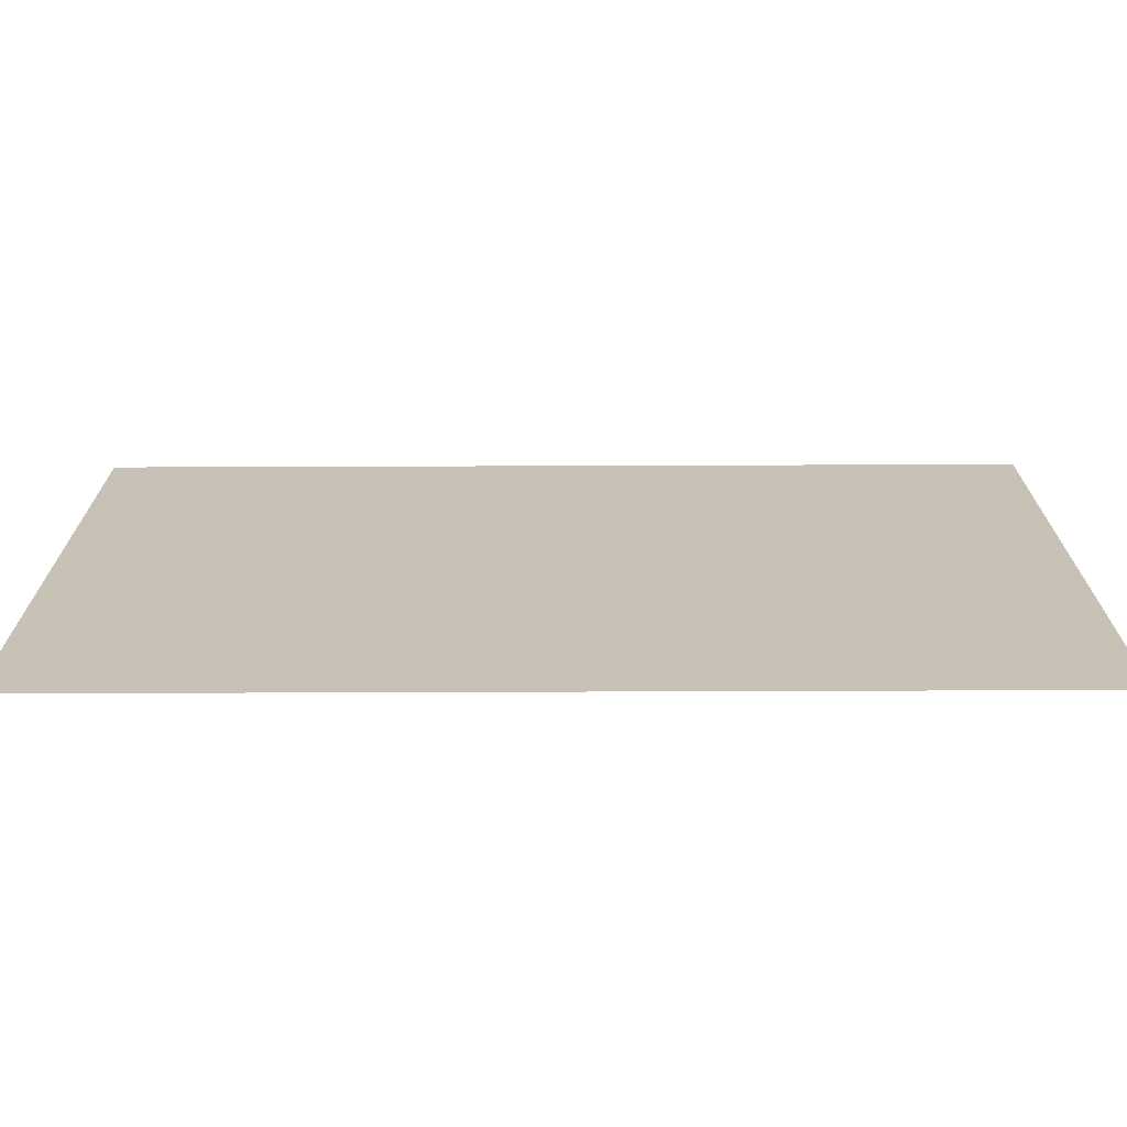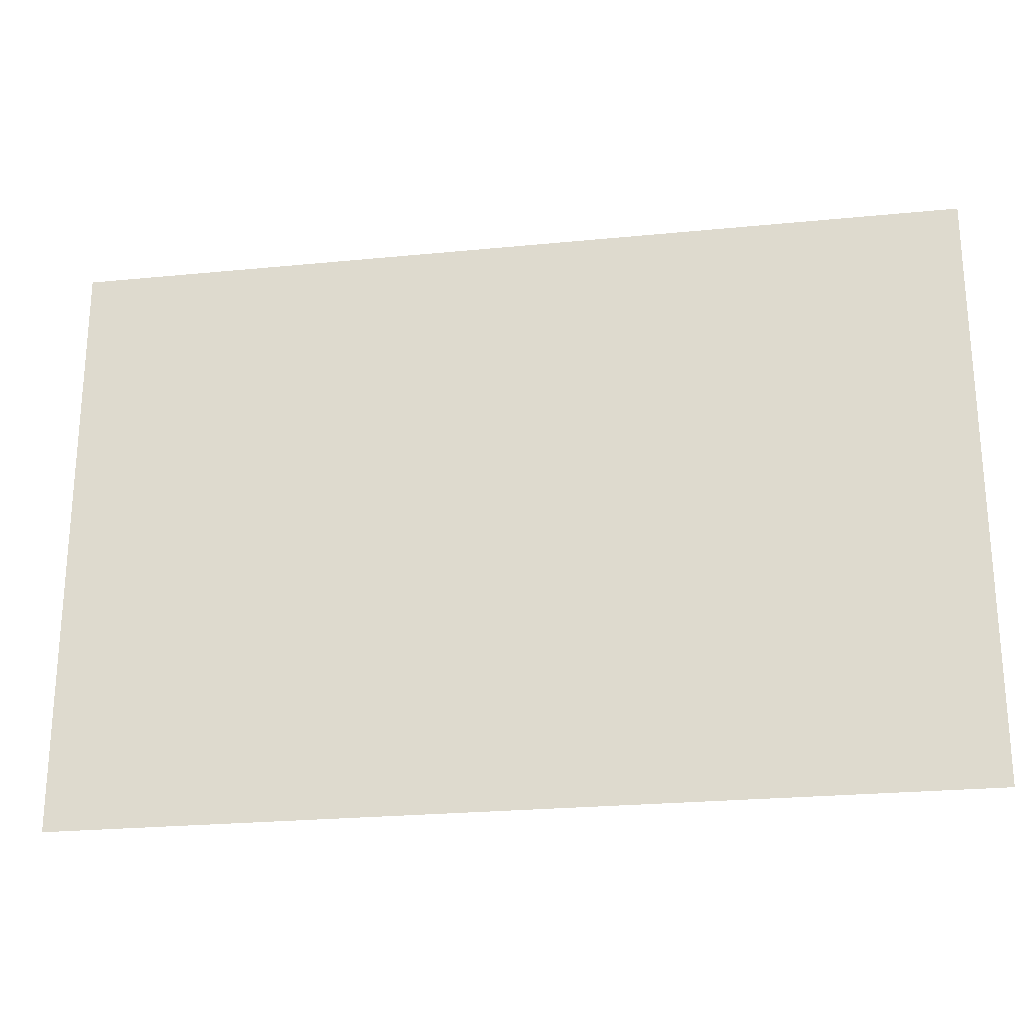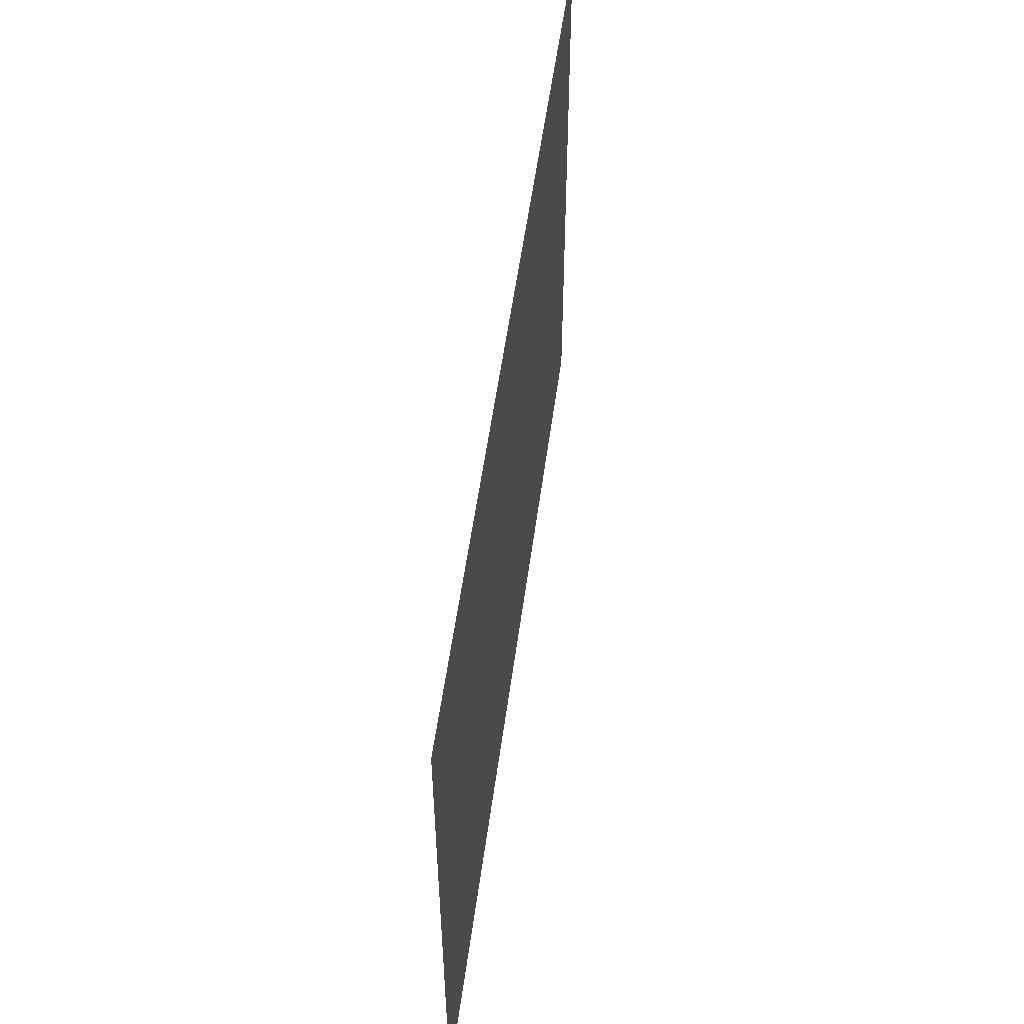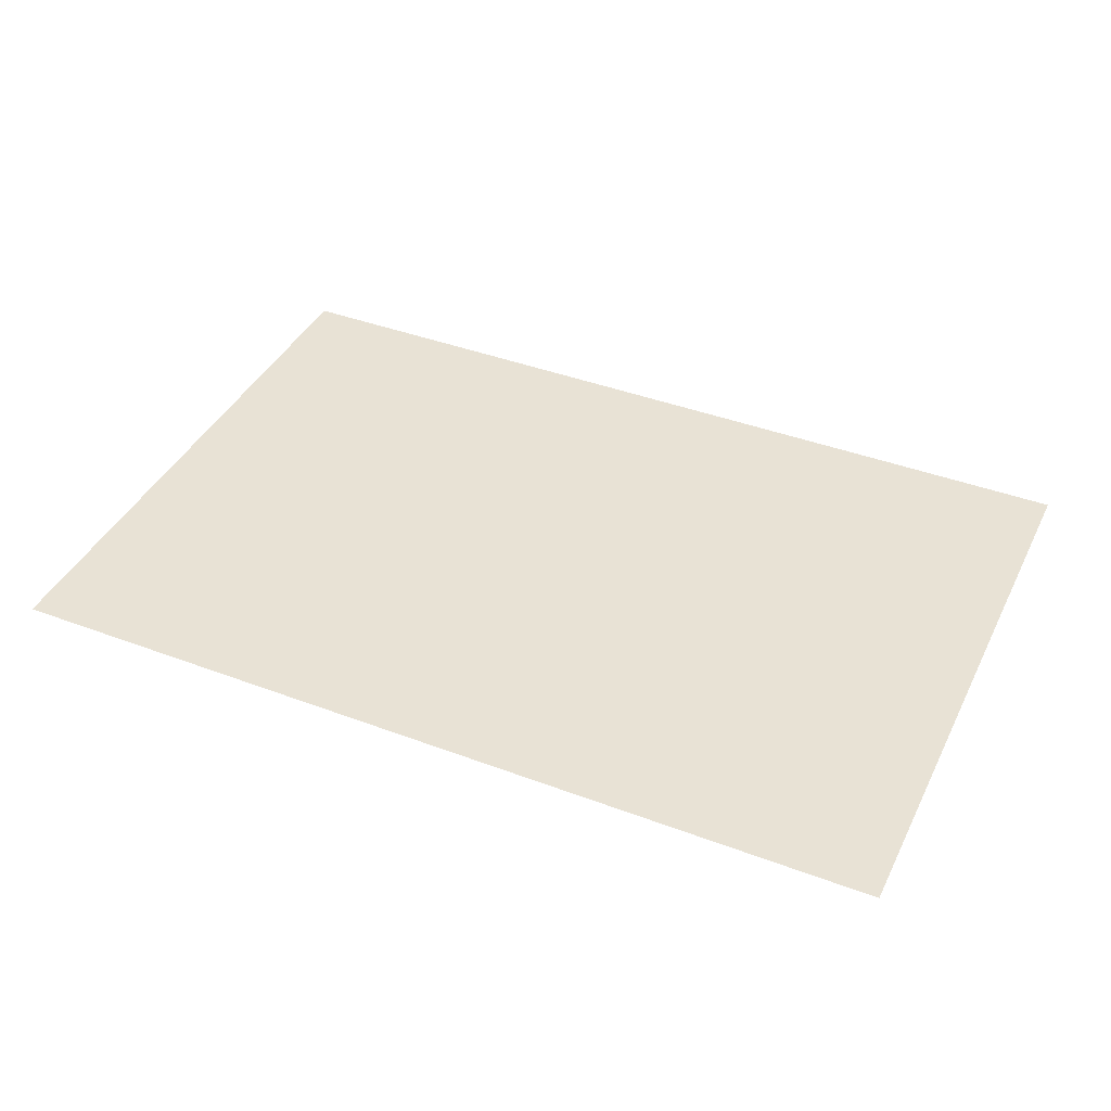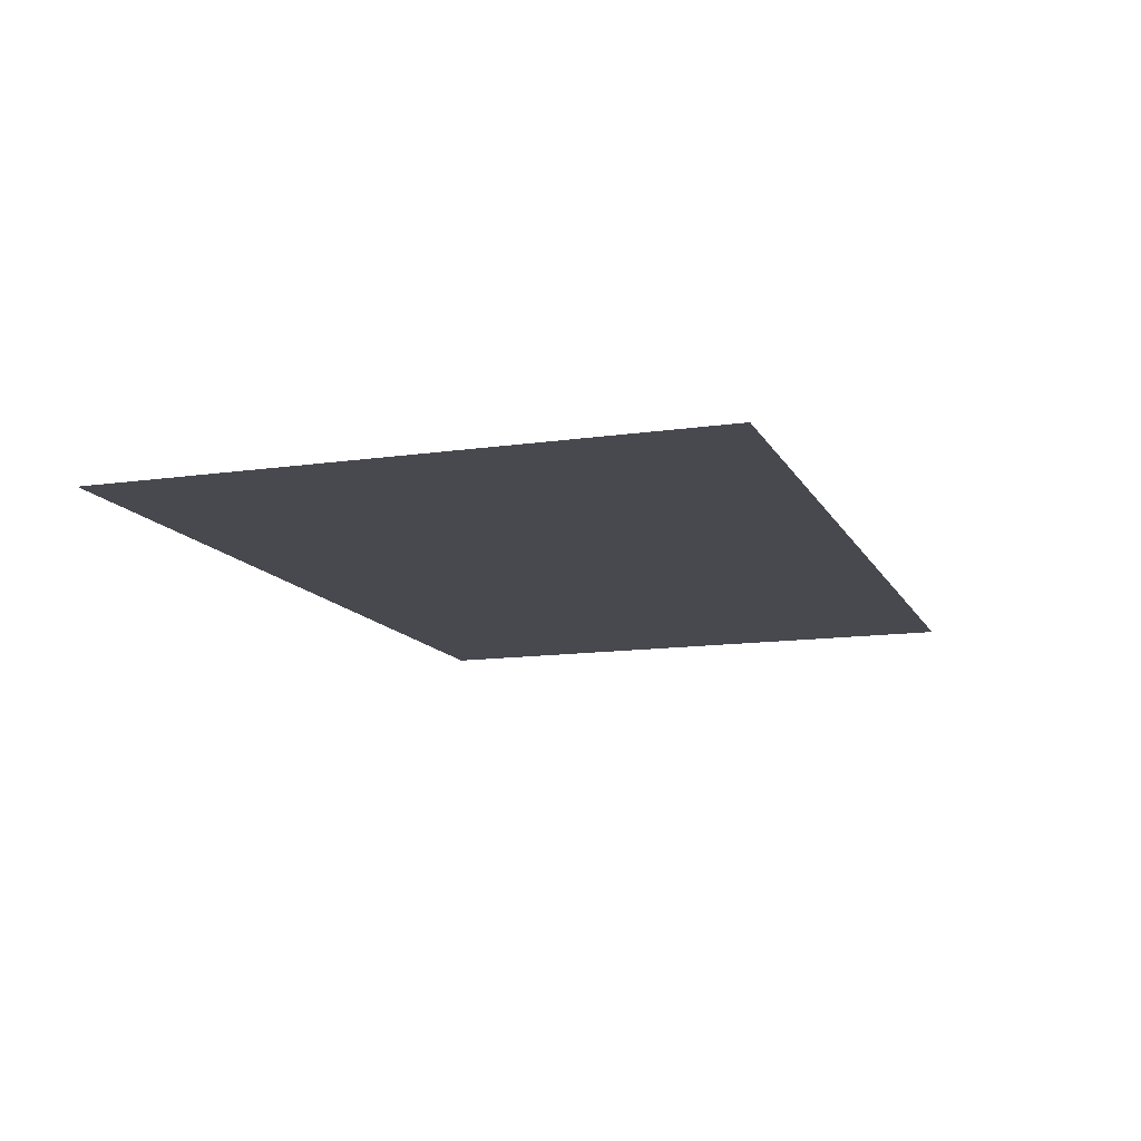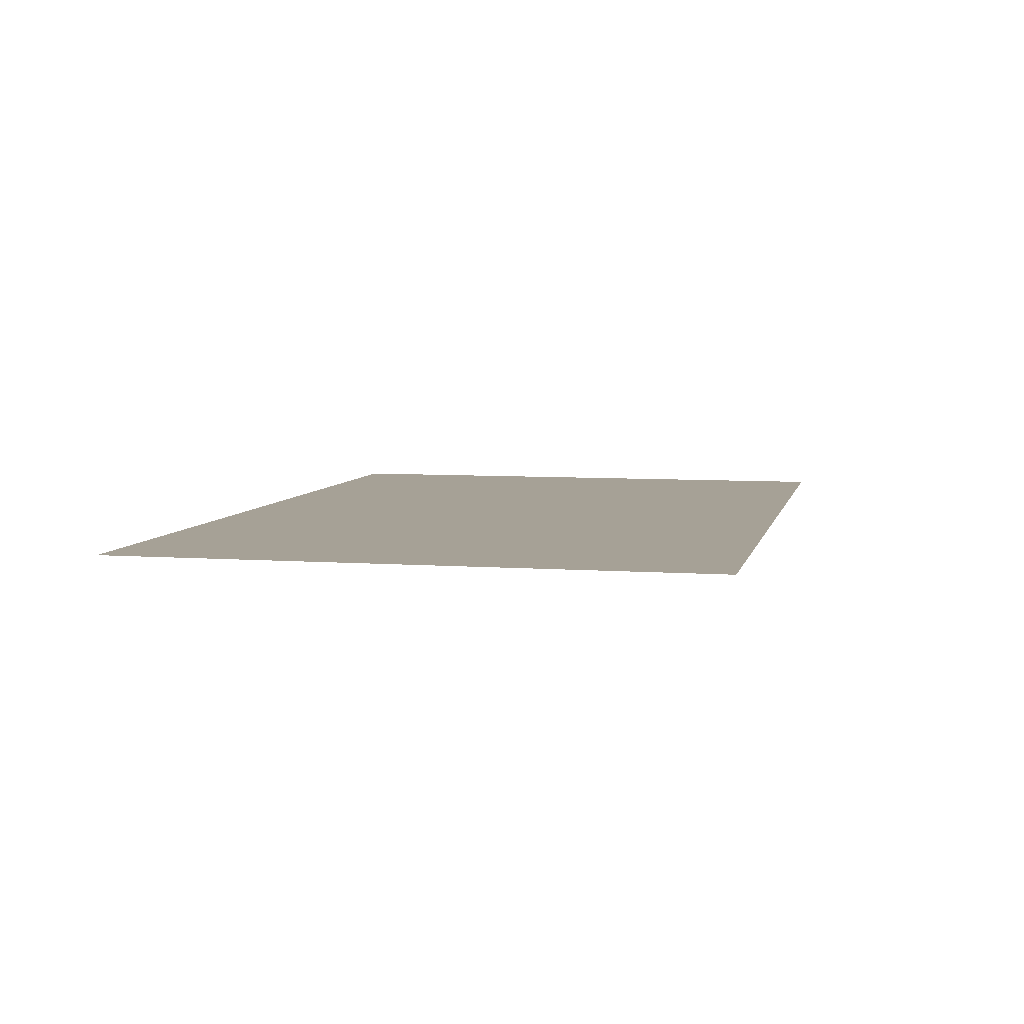
<metadata>
{"format":"obj","ext":"obj","renderer":"f3d","projection":"perspective","resolution":1024,"background":"white","views":[{"elev":-70.9,"azim":0.2,"up":"+Y"},{"elev":-24.2,"azim":9.3,"up":"+Y"},{"elev":53.6,"azim":-82.4,"up":"+Y"},{"elev":40.8,"azim":-155.3,"up":"+Z"},{"elev":-12.7,"azim":108.7,"up":"+Z"},{"elev":6.2,"azim":-77.5,"up":"+Z"}]}
</metadata>
<code>
v -32.73 75.41 -5.489
v 7.74 75.41 -5.489
v 7.74 102.3 -5.489
v -32.73 102.3 -5.489
f 1 2 3 4

</code>
